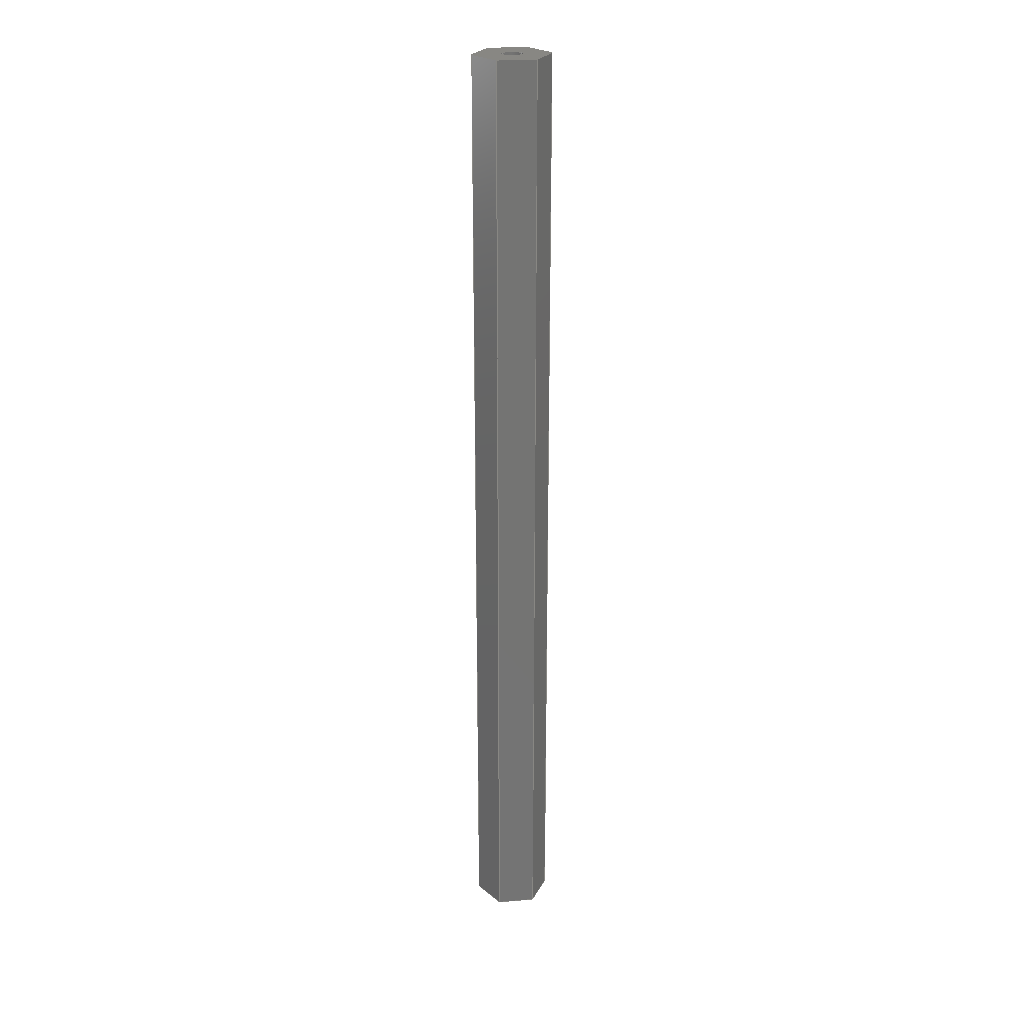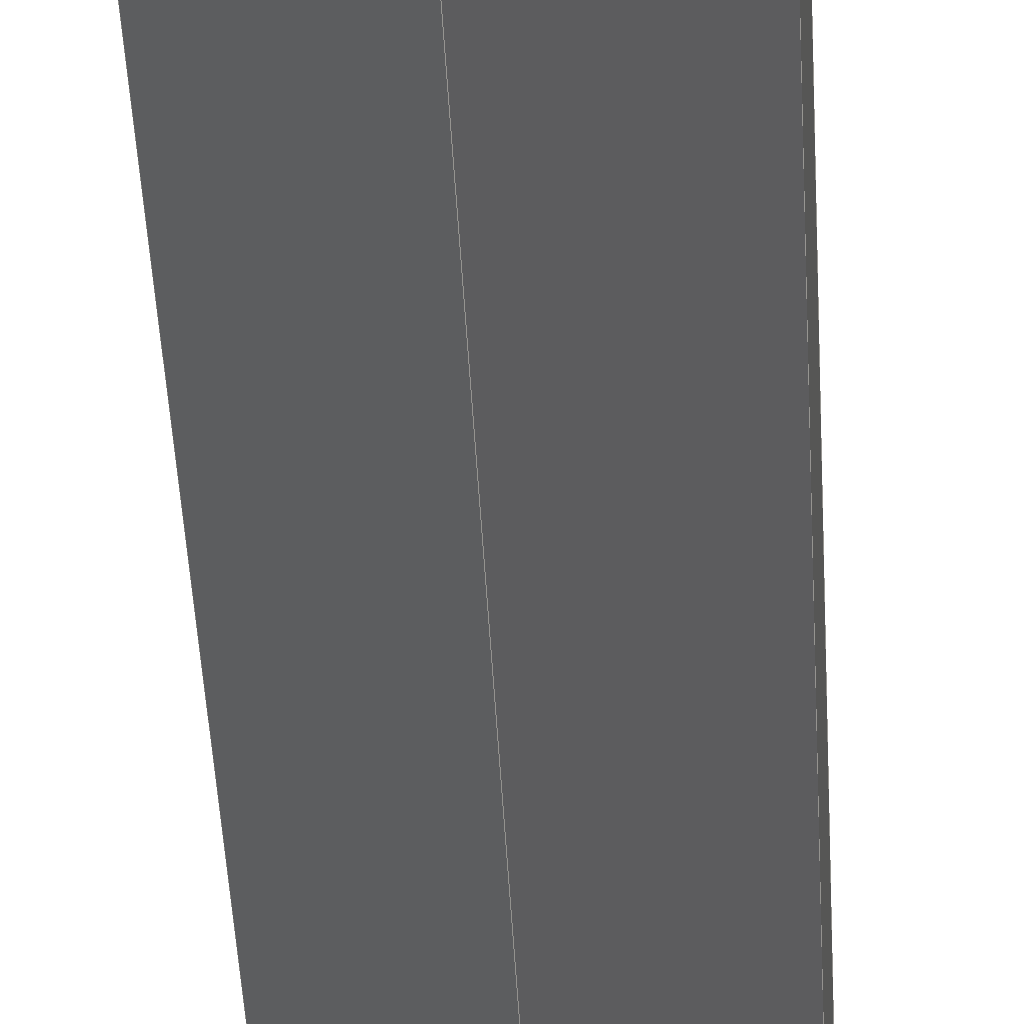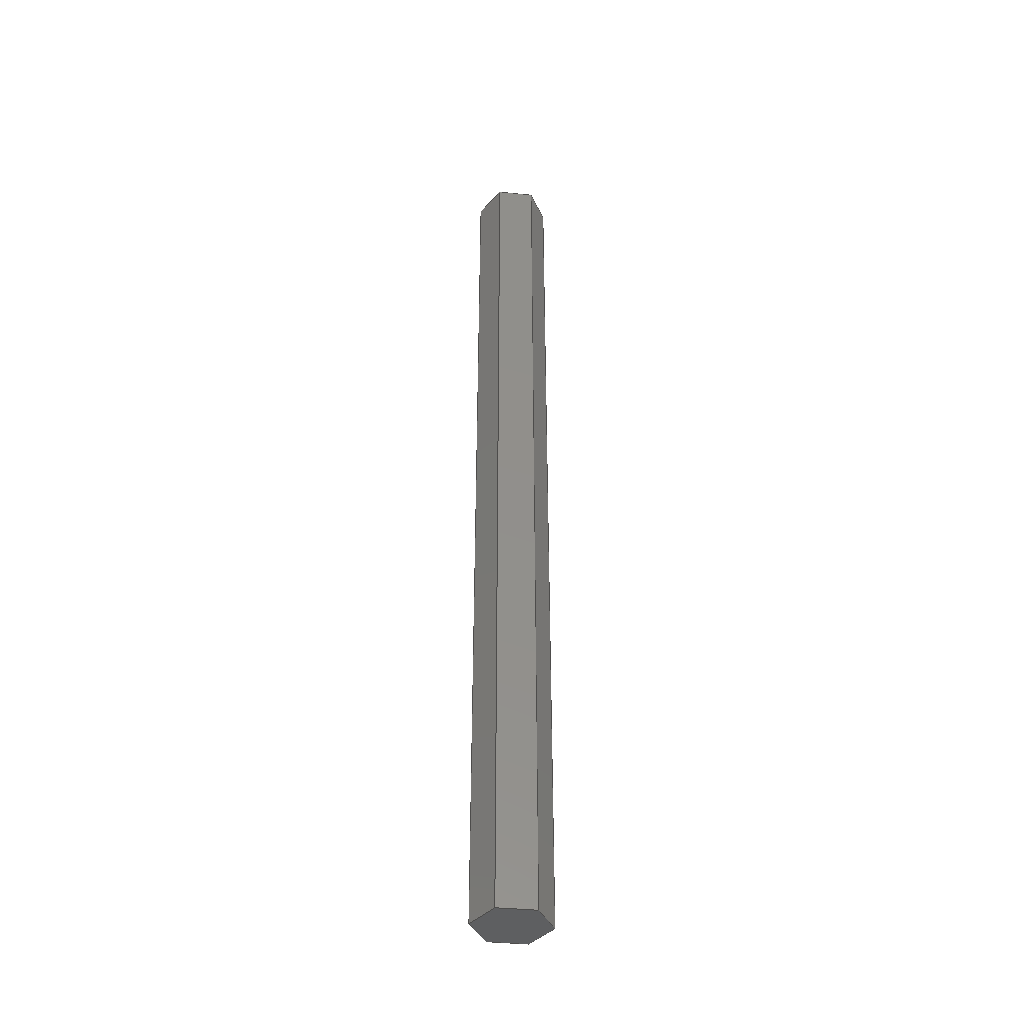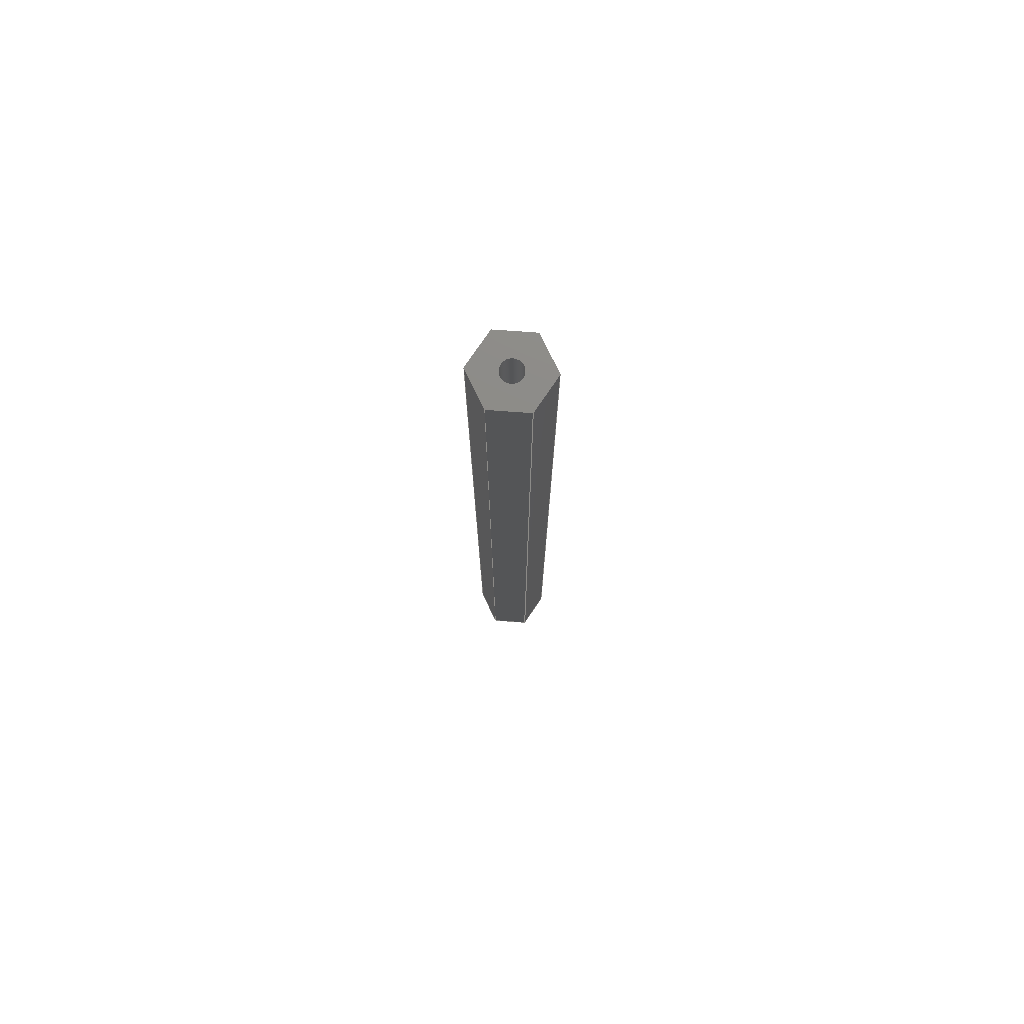
<metadata>
{"format":"step","ext":"step","renderer":"f3d","projection":"perspective","resolution":1024,"background":"white","views":[{"elev":24.1,"azim":21.2,"up":"+Z"},{"elev":-19.9,"azim":1.4,"up":"+Y"},{"elev":-39.6,"azim":142.0,"up":"+Z"},{"elev":76.4,"azim":93.1,"up":"+Z"}]}
</metadata>
<code>
ISO-10303-21;
DATA;
#1=MECHANICAL_DESIGN_GEOMETRIC_PRESENTATION_REPRESENTATION('',(#4),#285);
#2=SHAPE_REPRESENTATION_RELATIONSHIP('SRR','None',#292,#3);
#3=ADVANCED_BREP_SHAPE_REPRESENTATION('',(#5),#284);
#4=STYLED_ITEM('',(#302),#5);
#5=MANIFOLD_SOLID_BREP('Body2',#165);
#6=FACE_BOUND('',#30,.T.);
#7=PLANE('',#182);
#8=PLANE('',#183);
#9=PLANE('',#184);
#10=PLANE('',#185);
#11=PLANE('',#186);
#12=PLANE('',#187);
#13=PLANE('',#188);
#14=PLANE('',#189);
#15=PLANE('',#190);
#16=FACE_OUTER_BOUND('',#26,.T.);
#17=FACE_OUTER_BOUND('',#27,.T.);
#18=FACE_OUTER_BOUND('',#28,.T.);
#19=FACE_OUTER_BOUND('',#29,.T.);
#20=FACE_OUTER_BOUND('',#31,.T.);
#21=FACE_OUTER_BOUND('',#32,.T.);
#22=FACE_OUTER_BOUND('',#33,.T.);
#23=FACE_OUTER_BOUND('',#34,.T.);
#24=FACE_OUTER_BOUND('',#35,.T.);
#25=FACE_OUTER_BOUND('',#36,.T.);
#26=EDGE_LOOP('',(#112,#113,#114,#115));
#27=EDGE_LOOP('',(#116));
#28=EDGE_LOOP('',(#117,#118,#119,#120,#121,#122));
#29=EDGE_LOOP('',(#123,#124,#125,#126,#127,#128));
#30=EDGE_LOOP('',(#129));
#31=EDGE_LOOP('',(#130,#131,#132,#133));
#32=EDGE_LOOP('',(#134,#135,#136,#137));
#33=EDGE_LOOP('',(#138,#139,#140,#141));
#34=EDGE_LOOP('',(#142,#143,#144,#145));
#35=EDGE_LOOP('',(#146,#147,#148,#149));
#36=EDGE_LOOP('',(#150,#151,#152,#153));
#37=LINE('',#241,#56);
#38=LINE('',#247,#57);
#39=LINE('',#249,#58);
#40=LINE('',#251,#59);
#41=LINE('',#253,#60);
#42=LINE('',#255,#61);
#43=LINE('',#256,#62);
#44=LINE('',#260,#63);
#45=LINE('',#262,#64);
#46=LINE('',#264,#65);
#47=LINE('',#266,#66);
#48=LINE('',#268,#67);
#49=LINE('',#269,#68);
#50=LINE('',#271,#69);
#51=LINE('',#272,#70);
#52=LINE('',#274,#71);
#53=LINE('',#276,#72);
#54=LINE('',#278,#73);
#55=LINE('',#280,#74);
#56=VECTOR('',#197,1);
#57=VECTOR('',#204,10);
#58=VECTOR('',#205,10);
#59=VECTOR('',#206,10);
#60=VECTOR('',#207,10);
#61=VECTOR('',#208,10);
#62=VECTOR('',#209,10);
#63=VECTOR('',#212,10);
#64=VECTOR('',#213,10);
#65=VECTOR('',#214,10);
#66=VECTOR('',#215,10);
#67=VECTOR('',#216,10);
#68=VECTOR('',#217,10);
#69=VECTOR('',#220,10);
#70=VECTOR('',#221,10);
#71=VECTOR('',#224,10);
#72=VECTOR('',#227,10);
#73=VECTOR('',#230,10);
#74=VECTOR('',#233,10);
#75=CIRCLE('',#180,1);
#76=CIRCLE('',#181,1);
#77=VERTEX_POINT('',#238);
#78=VERTEX_POINT('',#240);
#79=VERTEX_POINT('',#245);
#80=VERTEX_POINT('',#246);
#81=VERTEX_POINT('',#248);
#82=VERTEX_POINT('',#250);
#83=VERTEX_POINT('',#252);
#84=VERTEX_POINT('',#254);
#85=VERTEX_POINT('',#258);
#86=VERTEX_POINT('',#259);
#87=VERTEX_POINT('',#261);
#88=VERTEX_POINT('',#263);
#89=VERTEX_POINT('',#265);
#90=VERTEX_POINT('',#267);
#91=EDGE_CURVE('',#77,#77,#75,.T.);
#92=EDGE_CURVE('',#77,#78,#37,.T.);
#93=EDGE_CURVE('',#78,#78,#76,.T.);
#94=EDGE_CURVE('',#79,#80,#38,.F.);
#95=EDGE_CURVE('',#80,#81,#39,.F.);
#96=EDGE_CURVE('',#81,#82,#40,.F.);
#97=EDGE_CURVE('',#82,#83,#41,.F.);
#98=EDGE_CURVE('',#83,#84,#42,.F.);
#99=EDGE_CURVE('',#84,#79,#43,.F.);
#100=EDGE_CURVE('',#85,#86,#44,.F.);
#101=EDGE_CURVE('',#86,#87,#45,.F.);
#102=EDGE_CURVE('',#87,#88,#46,.F.);
#103=EDGE_CURVE('',#88,#89,#47,.F.);
#104=EDGE_CURVE('',#89,#90,#48,.F.);
#105=EDGE_CURVE('',#90,#85,#49,.F.);
#106=EDGE_CURVE('',#85,#80,#50,.T.);
#107=EDGE_CURVE('',#81,#90,#51,.F.);
#108=EDGE_CURVE('',#82,#89,#52,.F.);
#109=EDGE_CURVE('',#83,#88,#53,.F.);
#110=EDGE_CURVE('',#84,#87,#54,.T.);
#111=EDGE_CURVE('',#79,#86,#55,.T.);
#112=ORIENTED_EDGE('',*,*,#91,.F.);
#113=ORIENTED_EDGE('',*,*,#92,.T.);
#114=ORIENTED_EDGE('',*,*,#93,.T.);
#115=ORIENTED_EDGE('',*,*,#92,.F.);
#116=ORIENTED_EDGE('',*,*,#93,.F.);
#117=ORIENTED_EDGE('',*,*,#94,.T.);
#118=ORIENTED_EDGE('',*,*,#95,.T.);
#119=ORIENTED_EDGE('',*,*,#96,.T.);
#120=ORIENTED_EDGE('',*,*,#97,.T.);
#121=ORIENTED_EDGE('',*,*,#98,.T.);
#122=ORIENTED_EDGE('',*,*,#99,.T.);
#123=ORIENTED_EDGE('',*,*,#100,.T.);
#124=ORIENTED_EDGE('',*,*,#101,.T.);
#125=ORIENTED_EDGE('',*,*,#102,.T.);
#126=ORIENTED_EDGE('',*,*,#103,.T.);
#127=ORIENTED_EDGE('',*,*,#104,.T.);
#128=ORIENTED_EDGE('',*,*,#105,.T.);
#129=ORIENTED_EDGE('',*,*,#91,.T.);
#130=ORIENTED_EDGE('',*,*,#106,.F.);
#131=ORIENTED_EDGE('',*,*,#105,.F.);
#132=ORIENTED_EDGE('',*,*,#107,.F.);
#133=ORIENTED_EDGE('',*,*,#95,.F.);
#134=ORIENTED_EDGE('',*,*,#107,.T.);
#135=ORIENTED_EDGE('',*,*,#104,.F.);
#136=ORIENTED_EDGE('',*,*,#108,.F.);
#137=ORIENTED_EDGE('',*,*,#96,.F.);
#138=ORIENTED_EDGE('',*,*,#108,.T.);
#139=ORIENTED_EDGE('',*,*,#103,.F.);
#140=ORIENTED_EDGE('',*,*,#109,.F.);
#141=ORIENTED_EDGE('',*,*,#97,.F.);
#142=ORIENTED_EDGE('',*,*,#109,.T.);
#143=ORIENTED_EDGE('',*,*,#102,.F.);
#144=ORIENTED_EDGE('',*,*,#110,.F.);
#145=ORIENTED_EDGE('',*,*,#98,.F.);
#146=ORIENTED_EDGE('',*,*,#110,.T.);
#147=ORIENTED_EDGE('',*,*,#101,.F.);
#148=ORIENTED_EDGE('',*,*,#111,.F.);
#149=ORIENTED_EDGE('',*,*,#99,.F.);
#150=ORIENTED_EDGE('',*,*,#111,.T.);
#151=ORIENTED_EDGE('',*,*,#100,.F.);
#152=ORIENTED_EDGE('',*,*,#106,.T.);
#153=ORIENTED_EDGE('',*,*,#94,.F.);
#154=CYLINDRICAL_SURFACE('',#179,1);
#155=ADVANCED_FACE('',(#16),#154,.F.);
#156=ADVANCED_FACE('',(#17),#7,.T.);
#157=ADVANCED_FACE('',(#18),#8,.T.);
#158=ADVANCED_FACE('',(#19,#6),#9,.T.);
#159=ADVANCED_FACE('',(#20),#10,.T.);
#160=ADVANCED_FACE('',(#21),#11,.T.);
#161=ADVANCED_FACE('',(#22),#12,.T.);
#162=ADVANCED_FACE('',(#23),#13,.T.);
#163=ADVANCED_FACE('',(#24),#14,.T.);
#164=ADVANCED_FACE('',(#25),#15,.T.);
#165=CLOSED_SHELL('',(#155,#156,#157,#158,#159,#160,#161,#162,#163,#164));
#166=DERIVED_UNIT_ELEMENT(#168,1);
#167=DERIVED_UNIT_ELEMENT(#287,-3);
#168=(
MASS_UNIT()
NAMED_UNIT(*)
SI_UNIT(.KILO.,.GRAM.)
);
#169=DERIVED_UNIT((#166,#167));
#170=MEASURE_REPRESENTATION_ITEM('density measure',
POSITIVE_RATIO_MEASURE(7850),#169);
#171=PROPERTY_DEFINITION_REPRESENTATION(#176,#173);
#172=PROPERTY_DEFINITION_REPRESENTATION(#177,#174);
#173=REPRESENTATION('material name',(#175),#284);
#174=REPRESENTATION('density',(#170),#284);
#175=DESCRIPTIVE_REPRESENTATION_ITEM('Steel','Steel');
#176=PROPERTY_DEFINITION('material property','material name',#294);
#177=PROPERTY_DEFINITION('material property','density of part',#294);
#178=AXIS2_PLACEMENT_3D('placement',#236,#191,#192);
#179=AXIS2_PLACEMENT_3D('',#237,#193,#194);
#180=AXIS2_PLACEMENT_3D('',#239,#195,#196);
#181=AXIS2_PLACEMENT_3D('',#242,#198,#199);
#182=AXIS2_PLACEMENT_3D('',#243,#200,#201);
#183=AXIS2_PLACEMENT_3D('',#244,#202,#203);
#184=AXIS2_PLACEMENT_3D('',#257,#210,#211);
#185=AXIS2_PLACEMENT_3D('',#270,#218,#219);
#186=AXIS2_PLACEMENT_3D('',#273,#222,#223);
#187=AXIS2_PLACEMENT_3D('',#275,#225,#226);
#188=AXIS2_PLACEMENT_3D('',#277,#228,#229);
#189=AXIS2_PLACEMENT_3D('',#279,#231,#232);
#190=AXIS2_PLACEMENT_3D('',#281,#234,#235);
#191=DIRECTION('axis',(0,0,1));
#192=DIRECTION('refdir',(1,0,0));
#193=DIRECTION('center_axis',(0,0,-1));
#194=DIRECTION('ref_axis',(-1,0,0));
#195=DIRECTION('center_axis',(0,0,-1));
#196=DIRECTION('ref_axis',(-1,0,0));
#197=DIRECTION('',(0,0,-1));
#198=DIRECTION('center_axis',(0,0,-1));
#199=DIRECTION('ref_axis',(-1,0,0));
#200=DIRECTION('center_axis',(0,0,1));
#201=DIRECTION('ref_axis',(-1,0,0));
#202=DIRECTION('center_axis',(0,0,-1));
#203=DIRECTION('ref_axis',(-1,0,0));
#204=DIRECTION('',(0.8743,0.4854,0));
#205=DIRECTION('',(0.8575,-0.5145,0));
#206=DIRECTION('',(-0.01682,-0.9999,0));
#207=DIRECTION('',(-0.8743,-0.4854,0));
#208=DIRECTION('',(-0.8575,0.5145,0));
#209=DIRECTION('',(0.01682,0.9999,0));
#210=DIRECTION('center_axis',(0,0,1));
#211=DIRECTION('ref_axis',(1,0,0));
#212=DIRECTION('',(-0.8743,-0.4854,0));
#213=DIRECTION('',(-0.01682,-0.9999,0));
#214=DIRECTION('',(0.8575,-0.5145,0));
#215=DIRECTION('',(0.8743,0.4854,0));
#216=DIRECTION('',(0.01682,0.9999,0));
#217=DIRECTION('',(-0.8575,0.5145,0));
#218=DIRECTION('center_axis',(-0.5145,-0.8575,0));
#219=DIRECTION('ref_axis',(0.8575,-0.5145,0));
#220=DIRECTION('',(0,0,-1));
#221=DIRECTION('',(0,0,-1));
#222=DIRECTION('center_axis',(-0.9999,0.01682,0));
#223=DIRECTION('ref_axis',(-0.01682,-0.9999,0));
#224=DIRECTION('',(0,0,-1));
#225=DIRECTION('center_axis',(-0.4854,0.8743,0));
#226=DIRECTION('ref_axis',(-0.8743,-0.4854,0));
#227=DIRECTION('',(0,0,-1));
#228=DIRECTION('center_axis',(0.5145,0.8575,0));
#229=DIRECTION('ref_axis',(-0.8575,0.5145,0));
#230=DIRECTION('',(0,0,1));
#231=DIRECTION('center_axis',(0.9999,-0.01682,0));
#232=DIRECTION('ref_axis',(0.01682,0.9999,0));
#233=DIRECTION('',(0,0,1));
#234=DIRECTION('center_axis',(0.4854,-0.8743,0));
#235=DIRECTION('ref_axis',(0.8743,0.4854,0));
#236=CARTESIAN_POINT('',(0,0,0));
#237=CARTESIAN_POINT('Origin',(21,0,71));
#238=CARTESIAN_POINT('',(22,1.225e-16,71));
#239=CARTESIAN_POINT('Origin',(21,0,71));
#240=CARTESIAN_POINT('',(22,1.225e-16,56));
#241=CARTESIAN_POINT('',(22,-1.225e-16,71));
#242=CARTESIAN_POINT('Origin',(21,0,56));
#243=CARTESIAN_POINT('Origin',(21,0,56));
#244=CARTESIAN_POINT('Origin',(21,0,-15));
#245=CARTESIAN_POINT('',(23.97,-1.782,-15));
#246=CARTESIAN_POINT('',(20.94,-3.464,-15));
#247=CARTESIAN_POINT('',(21.8,-2.987,-15));
#248=CARTESIAN_POINT('',(17.97,-1.681,-15));
#249=CARTESIAN_POINT('',(18.81,-2.187,-15));
#250=CARTESIAN_POINT('',(18.03,1.782,-15));
#251=CARTESIAN_POINT('',(18.01,0.8004,-15));
#252=CARTESIAN_POINT('',(21.06,3.464,-15));
#253=CARTESIAN_POINT('',(20.2,2.987,-15));
#254=CARTESIAN_POINT('',(24.03,1.681,-15));
#255=CARTESIAN_POINT('',(23.19,2.187,-15));
#256=CARTESIAN_POINT('',(23.99,-0.8004,-15));
#257=CARTESIAN_POINT('Origin',(21,0,71));
#258=CARTESIAN_POINT('',(20.94,-3.464,71));
#259=CARTESIAN_POINT('',(23.97,-1.782,71));
#260=CARTESIAN_POINT('',(21.8,-2.987,71));
#261=CARTESIAN_POINT('',(24.03,1.681,71));
#262=CARTESIAN_POINT('',(23.99,-0.8004,71));
#263=CARTESIAN_POINT('',(21.06,3.464,71));
#264=CARTESIAN_POINT('',(23.19,2.187,71));
#265=CARTESIAN_POINT('',(18.03,1.782,71));
#266=CARTESIAN_POINT('',(20.2,2.987,71));
#267=CARTESIAN_POINT('',(17.97,-1.681,71));
#268=CARTESIAN_POINT('',(18.01,0.8004,71));
#269=CARTESIAN_POINT('',(18.81,-2.187,71));
#270=CARTESIAN_POINT('Origin',(18.17,-1.801,0));
#271=CARTESIAN_POINT('',(20.94,-3.464,0));
#272=CARTESIAN_POINT('',(17.97,-1.681,0));
#273=CARTESIAN_POINT('Origin',(18.03,1.55,0));
#274=CARTESIAN_POINT('',(18.03,1.782,0));
#275=CARTESIAN_POINT('Origin',(20.86,3.351,0));
#276=CARTESIAN_POINT('',(21.06,3.464,0));
#277=CARTESIAN_POINT('Origin',(23.83,1.801,0));
#278=CARTESIAN_POINT('',(24.03,1.681,0));
#279=CARTESIAN_POINT('Origin',(23.97,-1.55,0));
#280=CARTESIAN_POINT('',(23.97,-1.782,0));
#281=CARTESIAN_POINT('Origin',(21.14,-3.351,0));
#282=UNCERTAINTY_MEASURE_WITH_UNIT(LENGTH_MEASURE(0.01),#286,
'DISTANCE_ACCURACY_VALUE',
'Maximum model space distance between geometric entities at asserted c
onnectivities');
#283=UNCERTAINTY_MEASURE_WITH_UNIT(LENGTH_MEASURE(0.01),#286,
'DISTANCE_ACCURACY_VALUE',
'Maximum model space distance between geometric entities at asserted c
onnectivities');
#284=(
GEOMETRIC_REPRESENTATION_CONTEXT(3)
GLOBAL_UNCERTAINTY_ASSIGNED_CONTEXT((#282))
GLOBAL_UNIT_ASSIGNED_CONTEXT((#286,#288,#289))
REPRESENTATION_CONTEXT('','3D')
);
#285=(
GEOMETRIC_REPRESENTATION_CONTEXT(3)
GLOBAL_UNCERTAINTY_ASSIGNED_CONTEXT((#283))
GLOBAL_UNIT_ASSIGNED_CONTEXT((#286,#288,#289))
REPRESENTATION_CONTEXT('','3D')
);
#286=(
LENGTH_UNIT()
NAMED_UNIT(*)
SI_UNIT(.MILLI.,.METRE.)
);
#287=(
LENGTH_UNIT()
NAMED_UNIT(*)
SI_UNIT($,.METRE.)
);
#288=(
NAMED_UNIT(*)
PLANE_ANGLE_UNIT()
SI_UNIT($,.RADIAN.)
);
#289=(
NAMED_UNIT(*)
SI_UNIT($,.STERADIAN.)
SOLID_ANGLE_UNIT()
);
#290=SHAPE_DEFINITION_REPRESENTATION(#291,#292);
#291=PRODUCT_DEFINITION_SHAPE('',$,#294);
#292=SHAPE_REPRESENTATION('',(#178),#284);
#293=PRODUCT_DEFINITION_CONTEXT('part definition',#298,'design');
#294=PRODUCT_DEFINITION('2mm Drillbit Extender',
'2mm Drillbit Extender v3',#295,#293);
#295=PRODUCT_DEFINITION_FORMATION('',$,#300);
#296=PRODUCT_RELATED_PRODUCT_CATEGORY('2mm Drillbit Extender v3',
'2mm Drillbit Extender v3',(#300));
#297=APPLICATION_PROTOCOL_DEFINITION('international standard',
'automotive_design',2009,#298);
#298=APPLICATION_CONTEXT(
'Core Data for Automotive Mechanical Design Process');
#299=PRODUCT_CONTEXT('part definition',#298,'mechanical');
#300=PRODUCT('2mm Drillbit Extender','2mm Drillbit Extender v3',$,(#299));
#301=PRESENTATION_STYLE_ASSIGNMENT((#303));
#302=PRESENTATION_STYLE_ASSIGNMENT((#304));
#303=SURFACE_STYLE_USAGE(.BOTH.,#305);
#304=SURFACE_STYLE_USAGE(.BOTH.,#306);
#305=SURFACE_SIDE_STYLE('',(#307));
#306=SURFACE_SIDE_STYLE('',(#308));
#307=SURFACE_STYLE_FILL_AREA(#309);
#308=SURFACE_STYLE_FILL_AREA(#310);
#309=FILL_AREA_STYLE('Steel - Satin',(#311));
#310=FILL_AREA_STYLE('ABS (White)',(#312));
#311=FILL_AREA_STYLE_COLOUR('Steel - Satin',#313);
#312=FILL_AREA_STYLE_COLOUR('ABS (White)',#314);
#313=COLOUR_RGB('Steel - Satin',0.6275,0.6275,0.6275);
#314=COLOUR_RGB('ABS (White)',0.9647,0.9647,0.9529);
ENDSEC;
END-ISO-10303-21;

</code>
